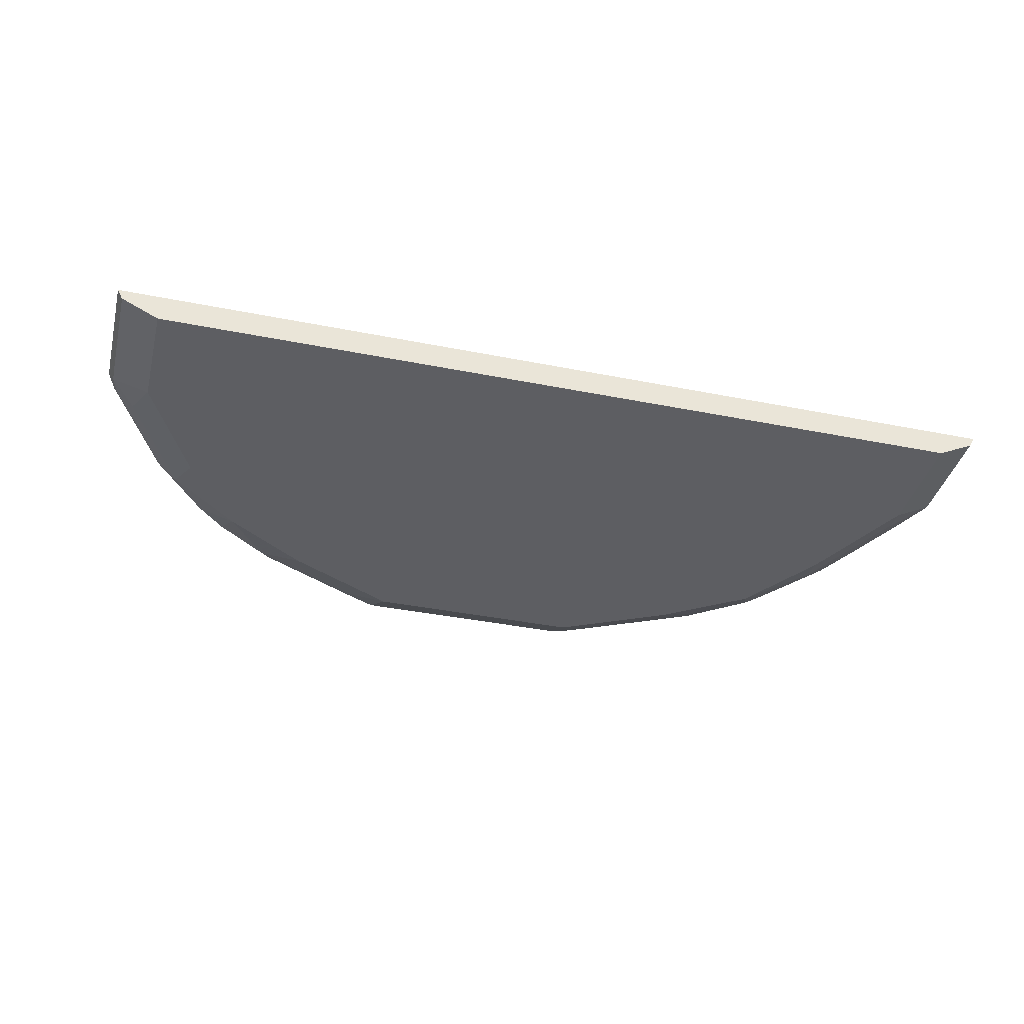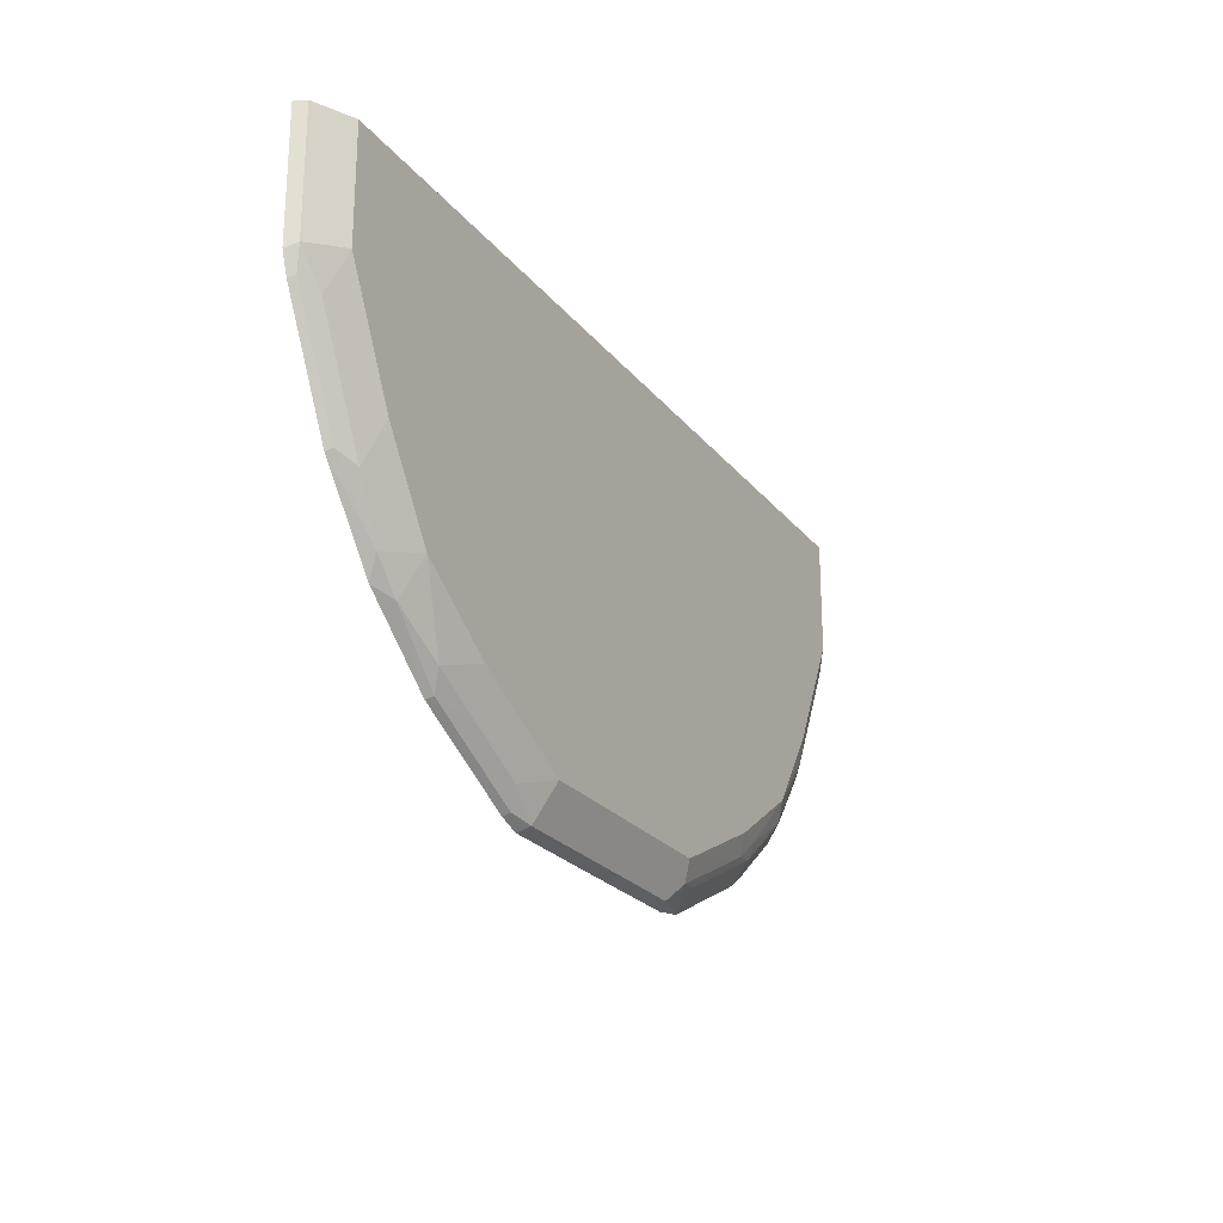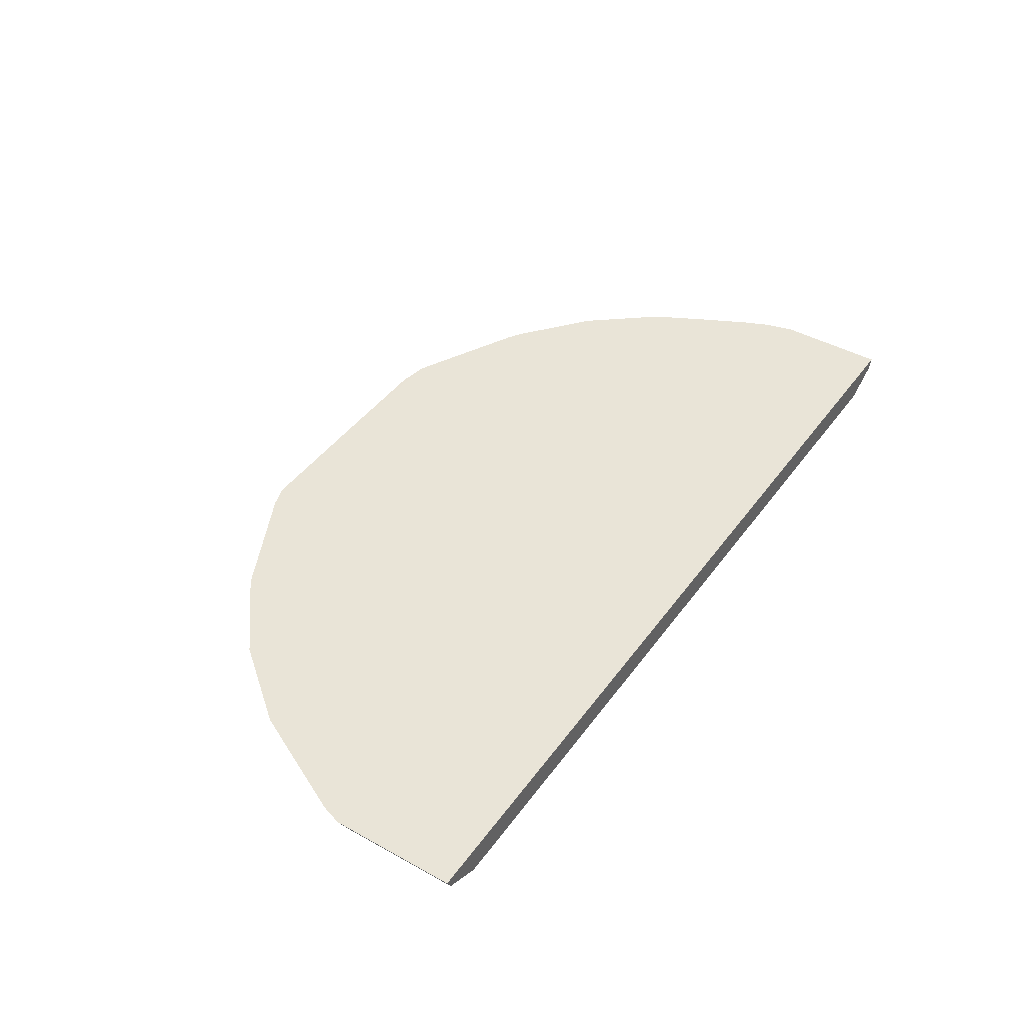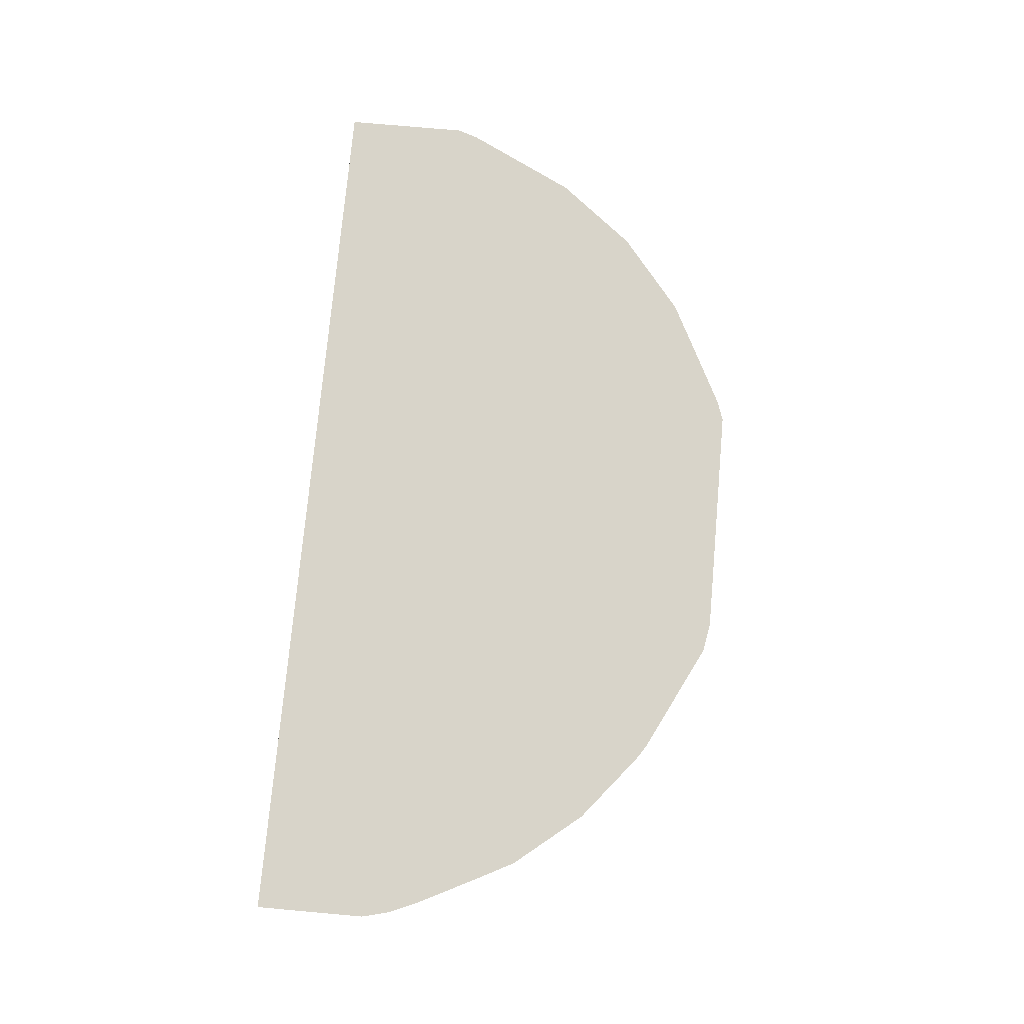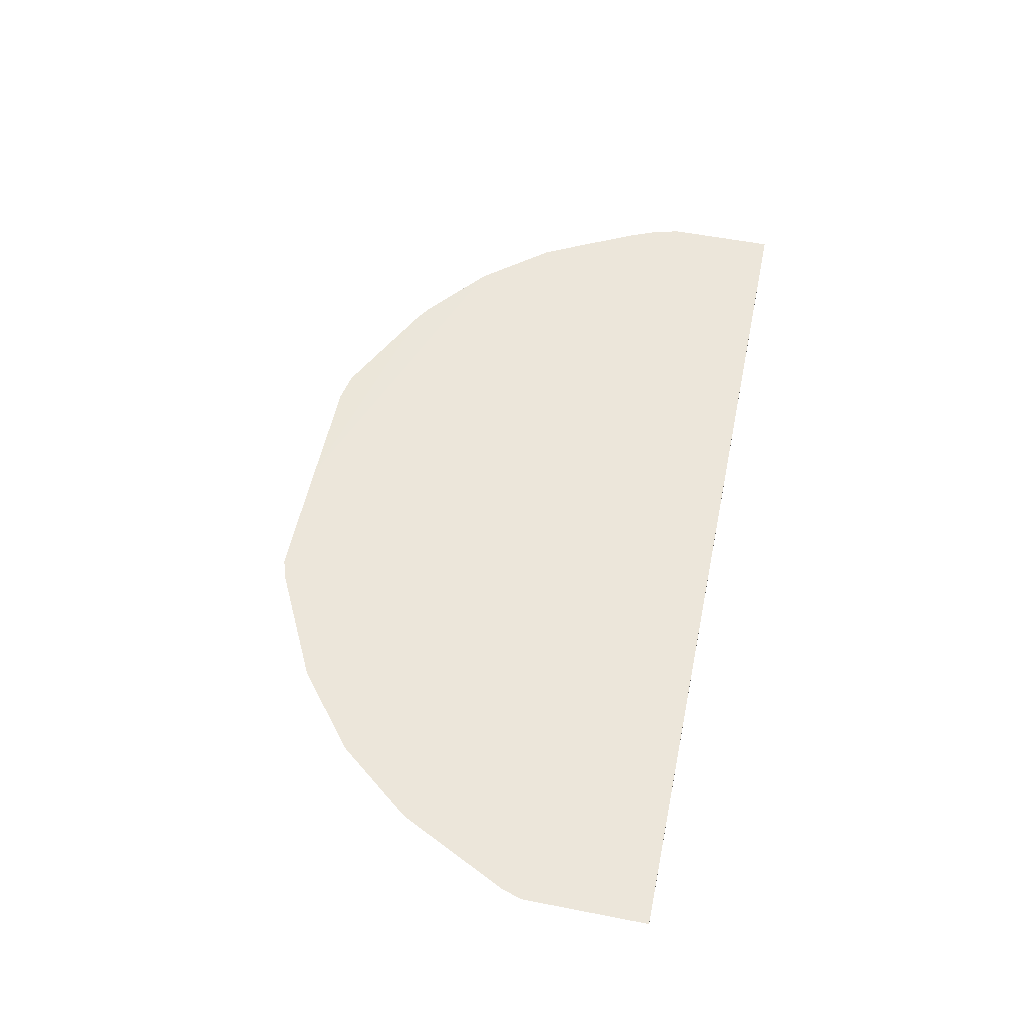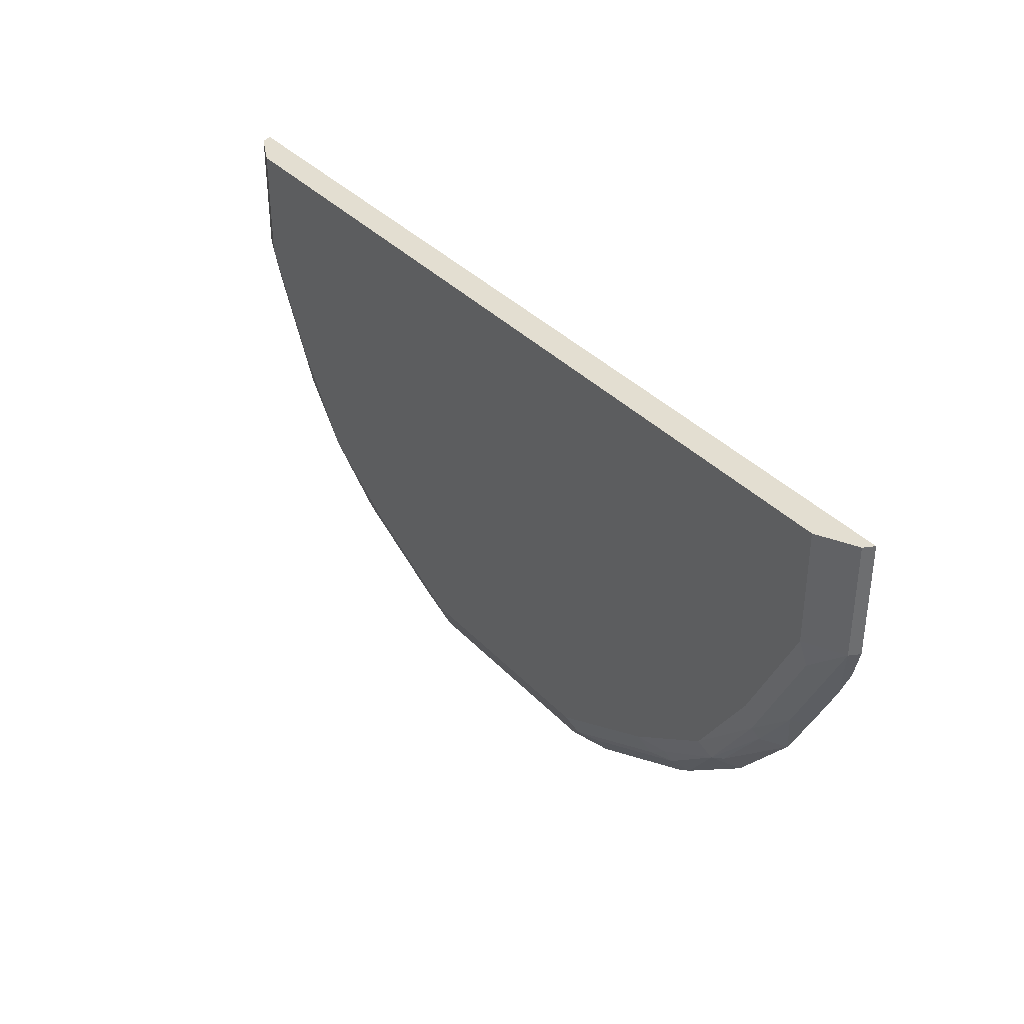
<metadata>
{"format":"obj","ext":"obj","renderer":"f3d","projection":"perspective","resolution":1024,"background":"white","views":[{"elev":-38.3,"azim":-14.2,"up":"+Y"},{"elev":-23.8,"azim":-61.6,"up":"+Z"},{"elev":43.4,"azim":-56.8,"up":"+Y"},{"elev":75.1,"azim":95.1,"up":"+Y"},{"elev":54.6,"azim":-78.3,"up":"+Y"},{"elev":36.2,"azim":53.2,"up":"+Z"}]}
</metadata>
<code>
v 0.5661 -0.7183 -0.0001819
v -0.0001819 -0.7179 -0.5663
v -0.5663 -0.7179 -0.0001819
v -0.413 -0.7179 -0.413
v -0.5578 -0.7179 -0.1809
v -0.5663 -0.7179 -0.1551
v -0.5597 -0.7311 -0.0001819
v -0.5597 -0.7311 -0.1486
v -0.554 -0.7254 -0.1771
v -0.4855 -0.7254 -0.3141
v -0.4892 -0.7179 -0.3179
v -0.4226 -0.7311 -0.3884
v -0.4626 -0.7368 -0.3255
v -0.5311 -0.7368 -0.1885
v -0.514 -0.7539 -0.1371
v -0.4455 -0.7539 -0.2742
v -0.377 -0.7539 -0.377
v -0.514 -0.7539 -0.0001819
v 0.514 -0.7539 -0.0001819
v 0.5596 -0.7311 -0.0001819
v 0.5597 -0.7311 -0.1371
v 0.514 -0.7539 -0.1371
v 0.5183 -0.7454 -0.1714
v 0.4912 -0.7311 -0.2742
v 0.5428 -0.7183 -0.2057
v 0.5085 -0.7183 -0.2742
v 0.4804 -0.7183 -0.3282
v 0.454 -0.7368 -0.3256
v 0.4498 -0.7454 -0.3084
v 0.4454 -0.7539 -0.2742
v 0.3769 -0.7539 -0.3769
v 0.1371 -0.7539 -0.514
v 0.2742 -0.7539 -0.4454
v 0.3127 -0.7454 -0.4454
v 0.3884 -0.7425 -0.3998
v 0.317 -0.7368 -0.4626
v 0.2855 -0.7425 -0.4683
v 0.1485 -0.7425 -0.5369
v 0.1257 -0.7311 -0.5597
v 0.1749 -0.7183 -0.5596
v 0.18 -0.7368 -0.5312
v 0.2434 -0.7183 -0.5253
v 0.1384 -0.7183 -0.5661
v -0.1486 -0.7311 -0.5597
v -0.1551 -0.7179 -0.5663
v -0.1809 -0.7179 -0.5578
v -0.1771 -0.7254 -0.554
v -0.3141 -0.7254 -0.4855
v -0.2571 -0.7368 -0.4969
v -0.1885 -0.7368 -0.5311
v -0.1371 -0.7539 -0.514
v -0.2742 -0.7539 -0.4455
v -0.3255 -0.7368 -0.4626
v -0.3884 -0.7311 -0.4226
v -0.3179 -0.7179 -0.4892
v 0.3119 -0.7183 -0.491
v 0.3289 -0.7183 -0.4797
v 0.4119 -0.7183 -0.4125
v 0.4027 -0.7368 -0.3941
v 0.5575 -0.7183 -0.1714
v 0.5661 -0.7183 -0.1371
f 51 32 17
f 52 51 17
f 52 49 51
f 52 53 49
f 54 17 12
f 54 53 17
f 54 48 53
f 54 55 48
f 54 4 55
f 54 12 4
f 52 17 53
f 51 44 32
f 47 48 46
f 50 51 49
f 50 49 44
f 47 45 44
f 47 44 49
f 47 49 48
f 47 46 45
f 45 46 2
f 43 45 2
f 43 44 45
f 43 39 44
f 40 39 43
f 12 17 13
f 40 43 2
f 50 44 51
f 11 4 12
f 59 35 58
f 55 4 46
f 40 2 42
f 61 60 2
f 61 2 1
f 61 1 21
f 61 21 60
f 25 60 21
f 25 2 60
f 26 2 25
f 26 27 2
f 27 58 2
f 59 58 27
f 28 59 27
f 11 5 4
f 29 31 35
f 28 35 59
f 57 35 36
f 57 58 35
f 57 2 58
f 56 2 57
f 56 57 36
f 56 36 42
f 56 42 2
f 39 32 44
f 48 49 53
f 46 4 2
f 48 55 46
f 28 29 35
f 41 40 42
f 41 42 36
f 10 14 8
f 20 1 19
f 19 1 18
f 18 1 3
f 7 18 3
f 15 18 8
f 15 17 18
f 16 17 15
f 16 13 17
f 14 13 16
f 14 16 15
f 14 15 8
f 10 13 14
f 20 21 1
f 10 12 13
f 10 5 11
f 9 6 5
f 9 5 10
f 9 10 8
f 9 8 6
f 6 8 7
f 6 7 3
f 6 3 5
f 5 3 4
f 4 3 2
f 2 3 1
f 41 36 38
f 10 11 12
f 22 21 20
f 7 8 18
f 24 21 23
f 41 38 40
f 40 38 39
f 38 32 39
f 37 34 33
f 37 33 32
f 37 32 38
f 37 38 36
f 37 36 34
f 23 21 22
f 34 35 31
f 34 31 33
f 33 31 32
f 32 31 17
f 31 18 17
f 34 36 35
f 24 29 28
f 22 20 19
f 22 19 31
f 30 22 31
f 30 31 29
f 30 29 22
f 23 22 29
f 24 23 29
f 24 28 27
f 24 27 26
f 24 26 25
f 19 18 31
f 24 25 21

</code>
